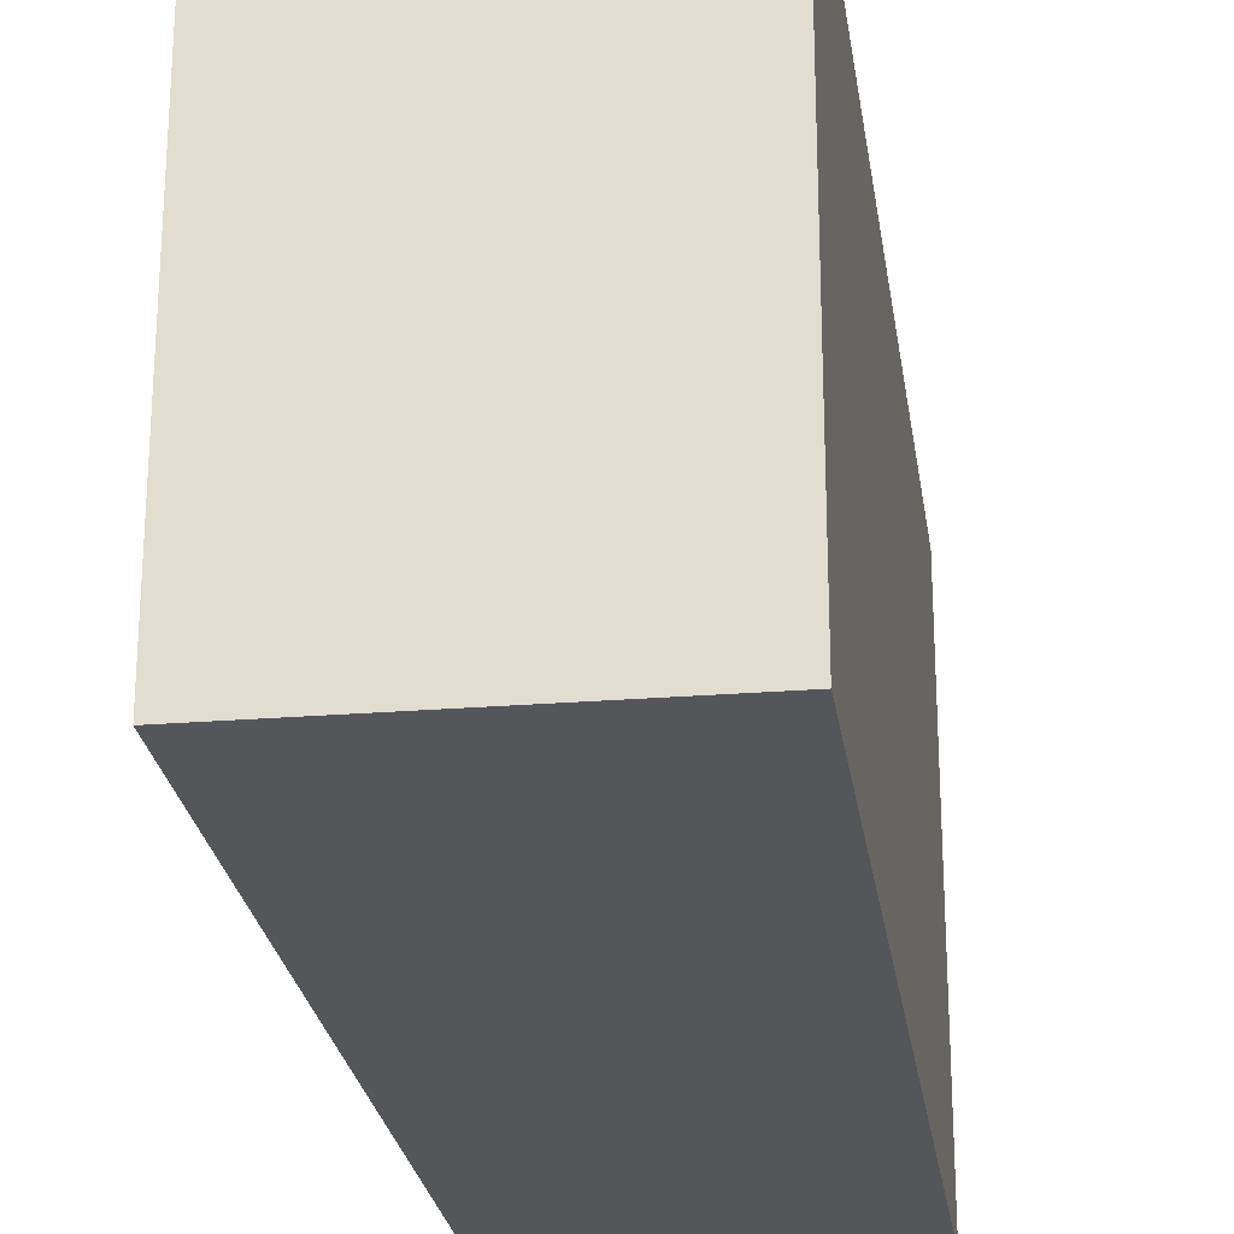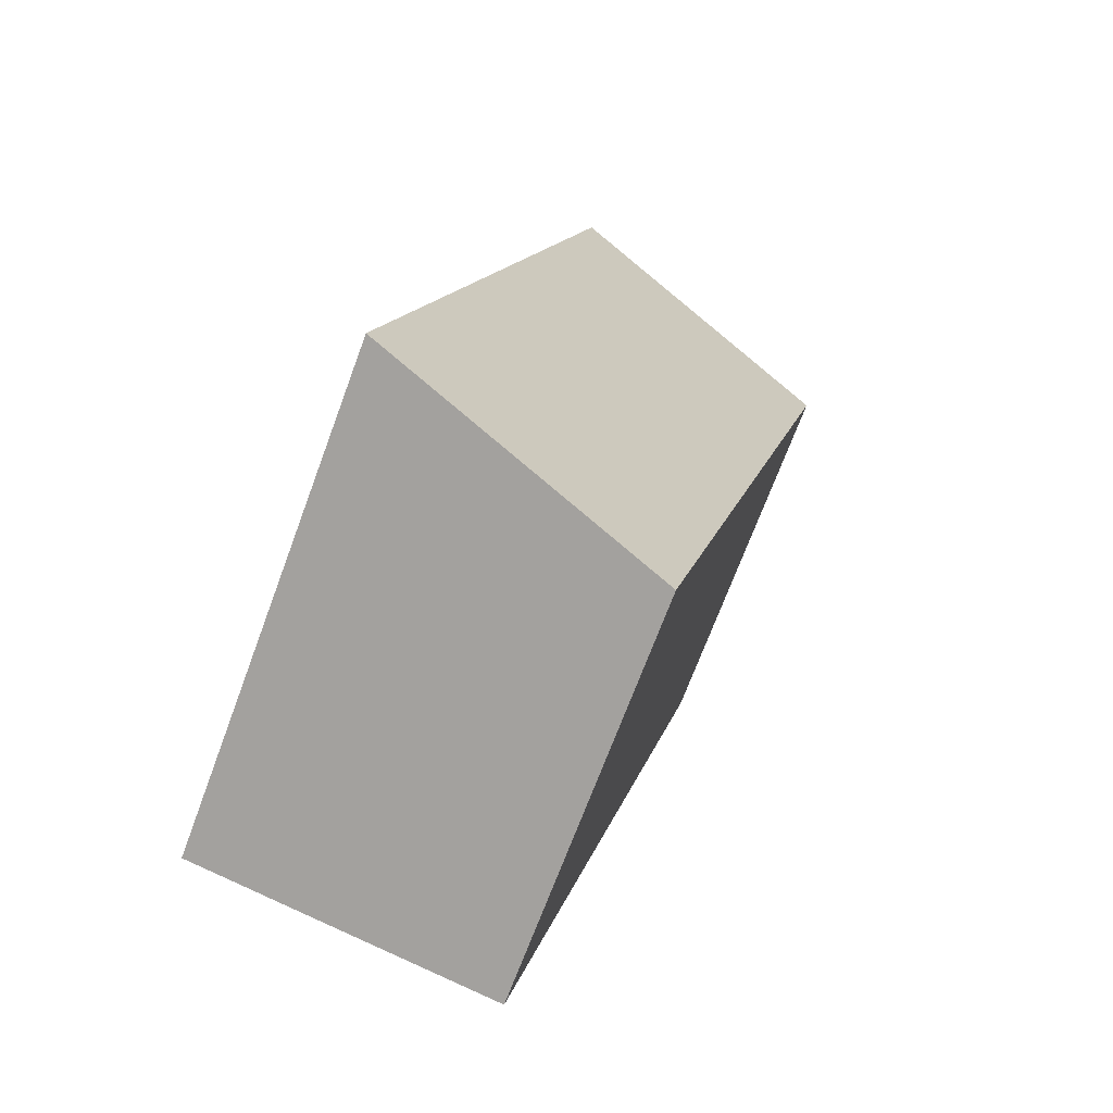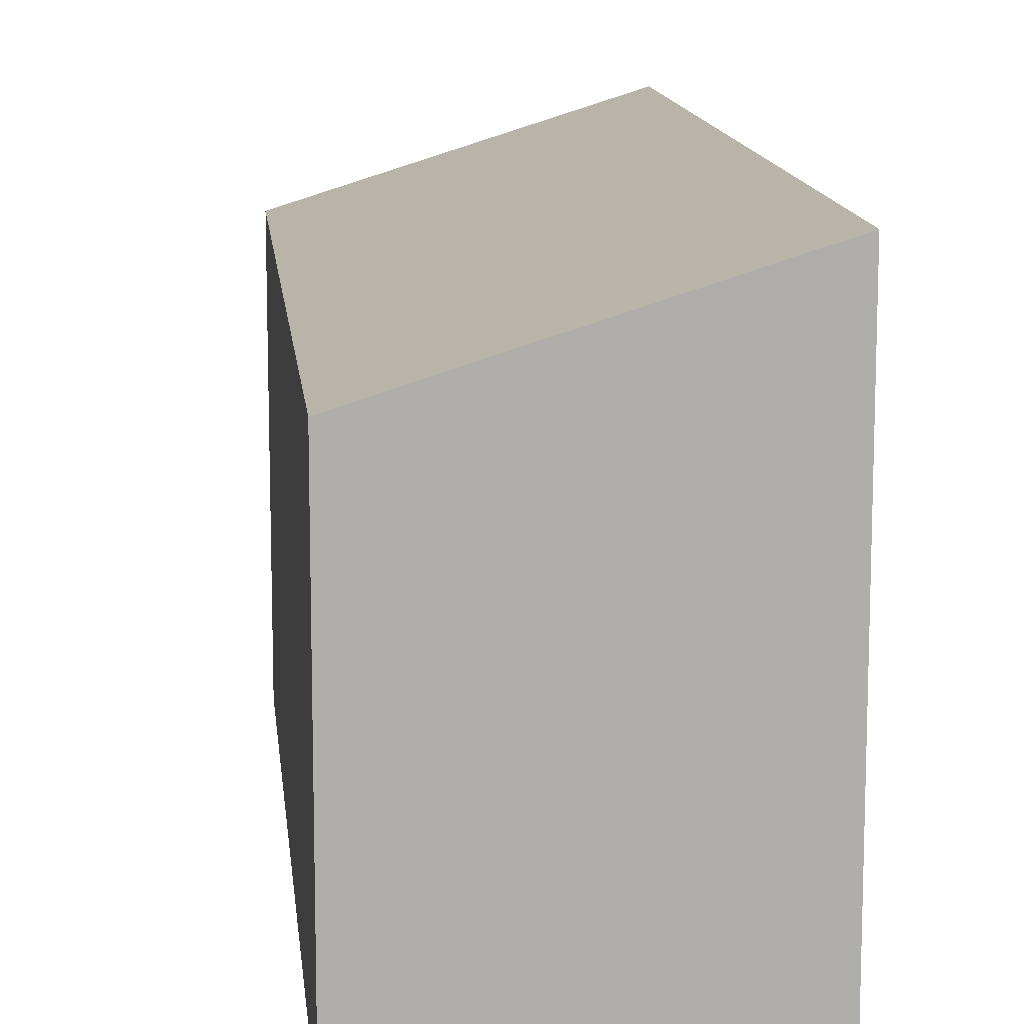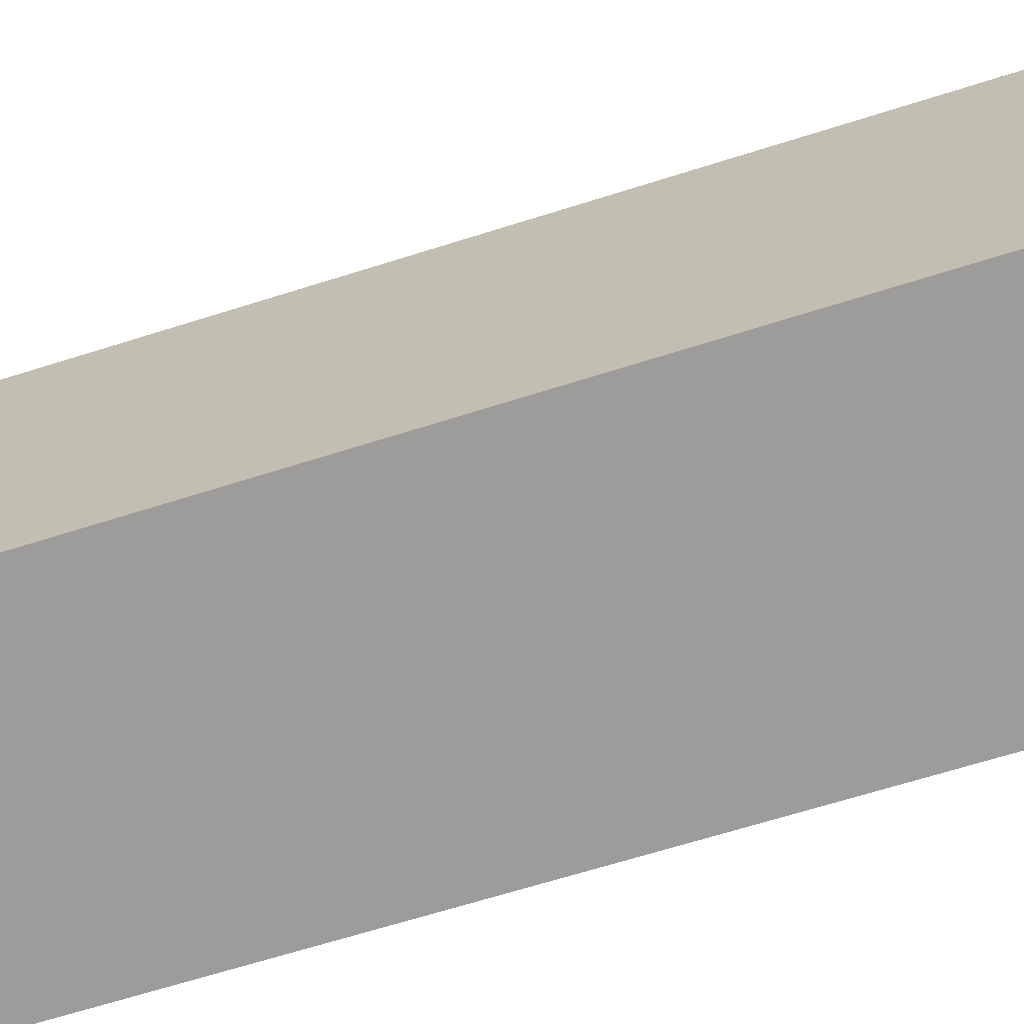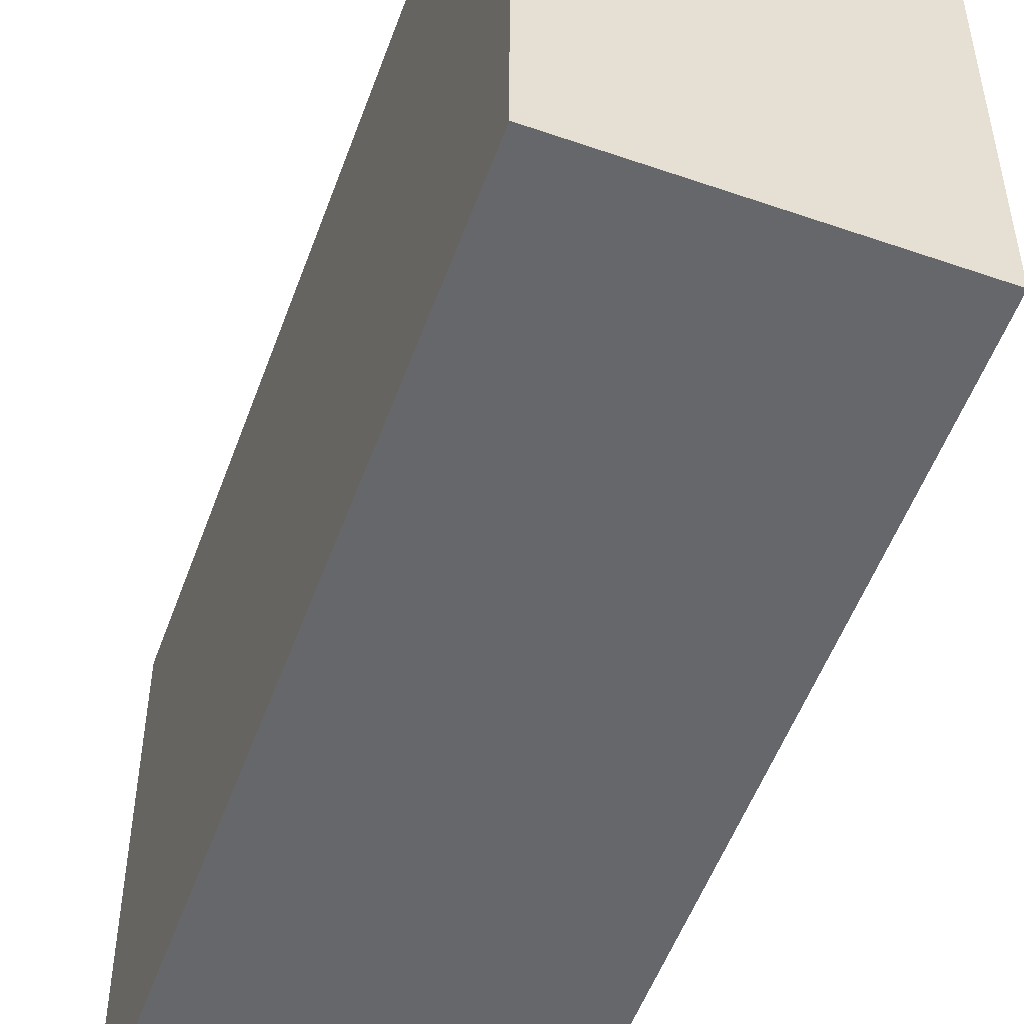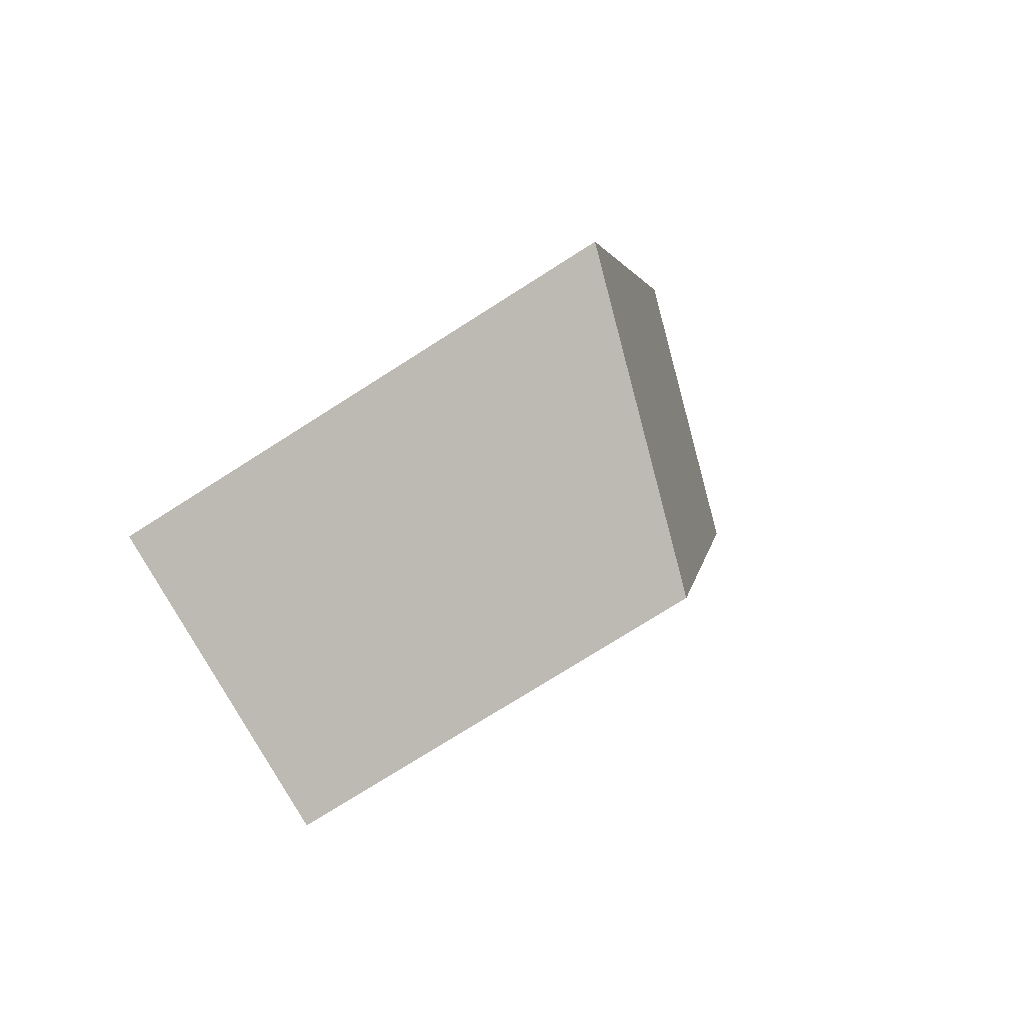
<metadata>
{"format":"obj","ext":"obj","renderer":"f3d","projection":"perspective","resolution":1024,"background":"white","views":[{"elev":-25.8,"azim":-5.7,"up":"+Y"},{"elev":-70.9,"azim":159.6,"up":"+Z"},{"elev":12.7,"azim":-19.9,"up":"+Y"},{"elev":-70.0,"azim":-86.8,"up":"+Y"},{"elev":-52.1,"azim":146.5,"up":"+Y"},{"elev":-74.8,"azim":122.5,"up":"+Z"}]}
</metadata>
<code>
v  1.827 3.504 -7.25
v  2.645 4.343 0.606
v  4.437 4.332 -6.652
v  0 3.504 2.146e-16
v  4.437 4.073e-16 -6.652
v  1.827 4.439e-16 -7.25
v  0 0 0
v  2.645 -3.711e-17 0.606
g defaultobject
f 1 2 3
f 2 1 4
f 5 1 3
f 1 5 6
f 6 4 1
f 4 6 7
f 4 8 2
f 8 4 7
f 8 3 2
f 3 8 5
f 8 6 5
f 6 8 7

</code>
